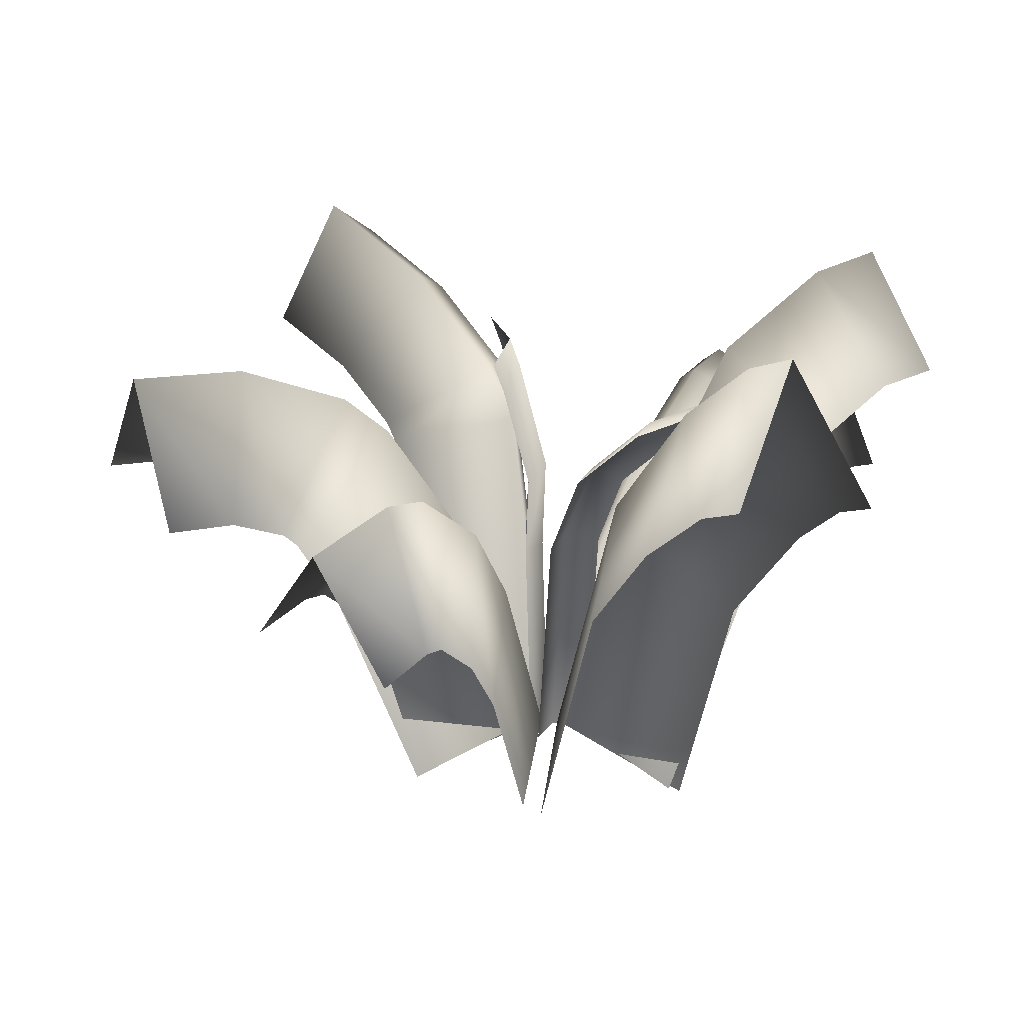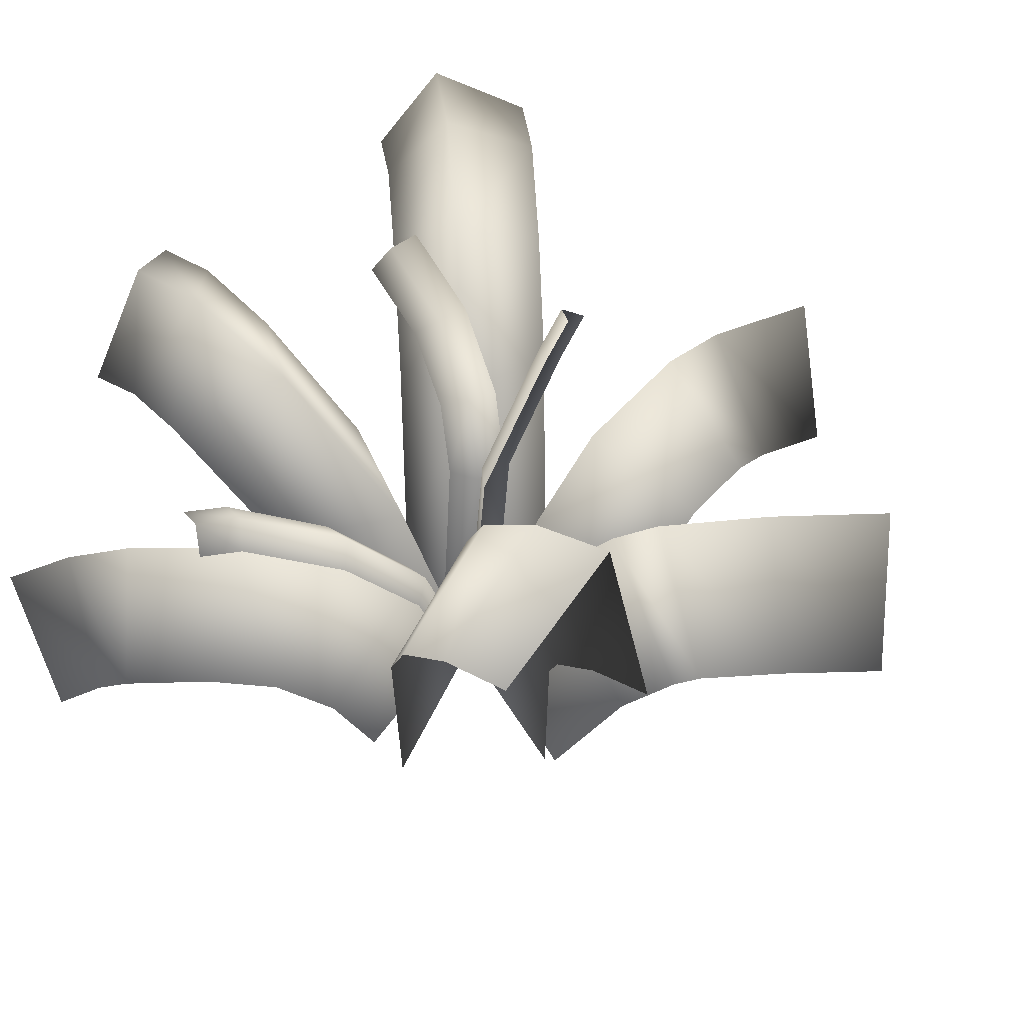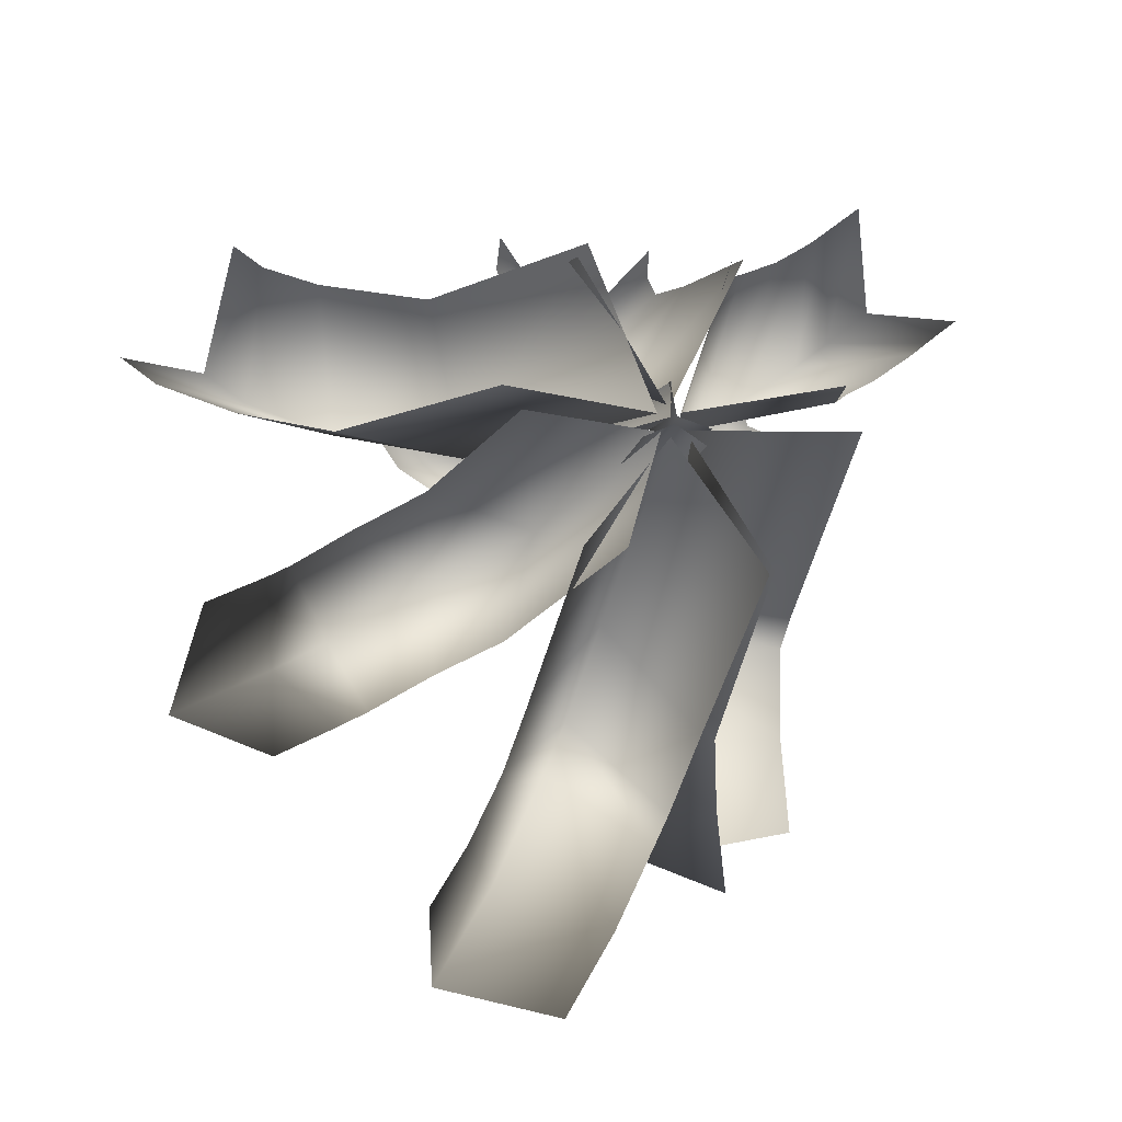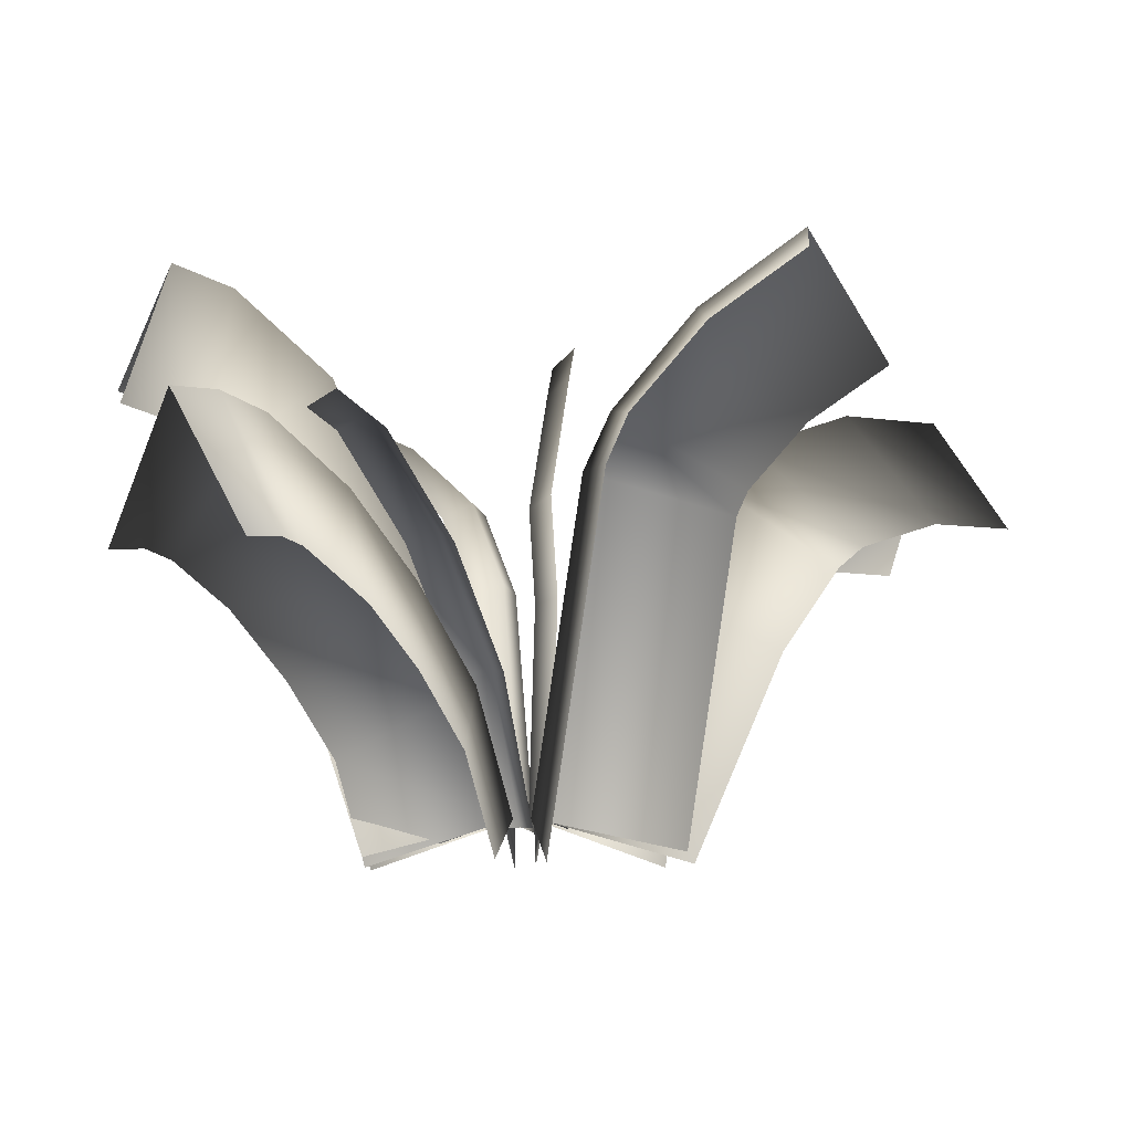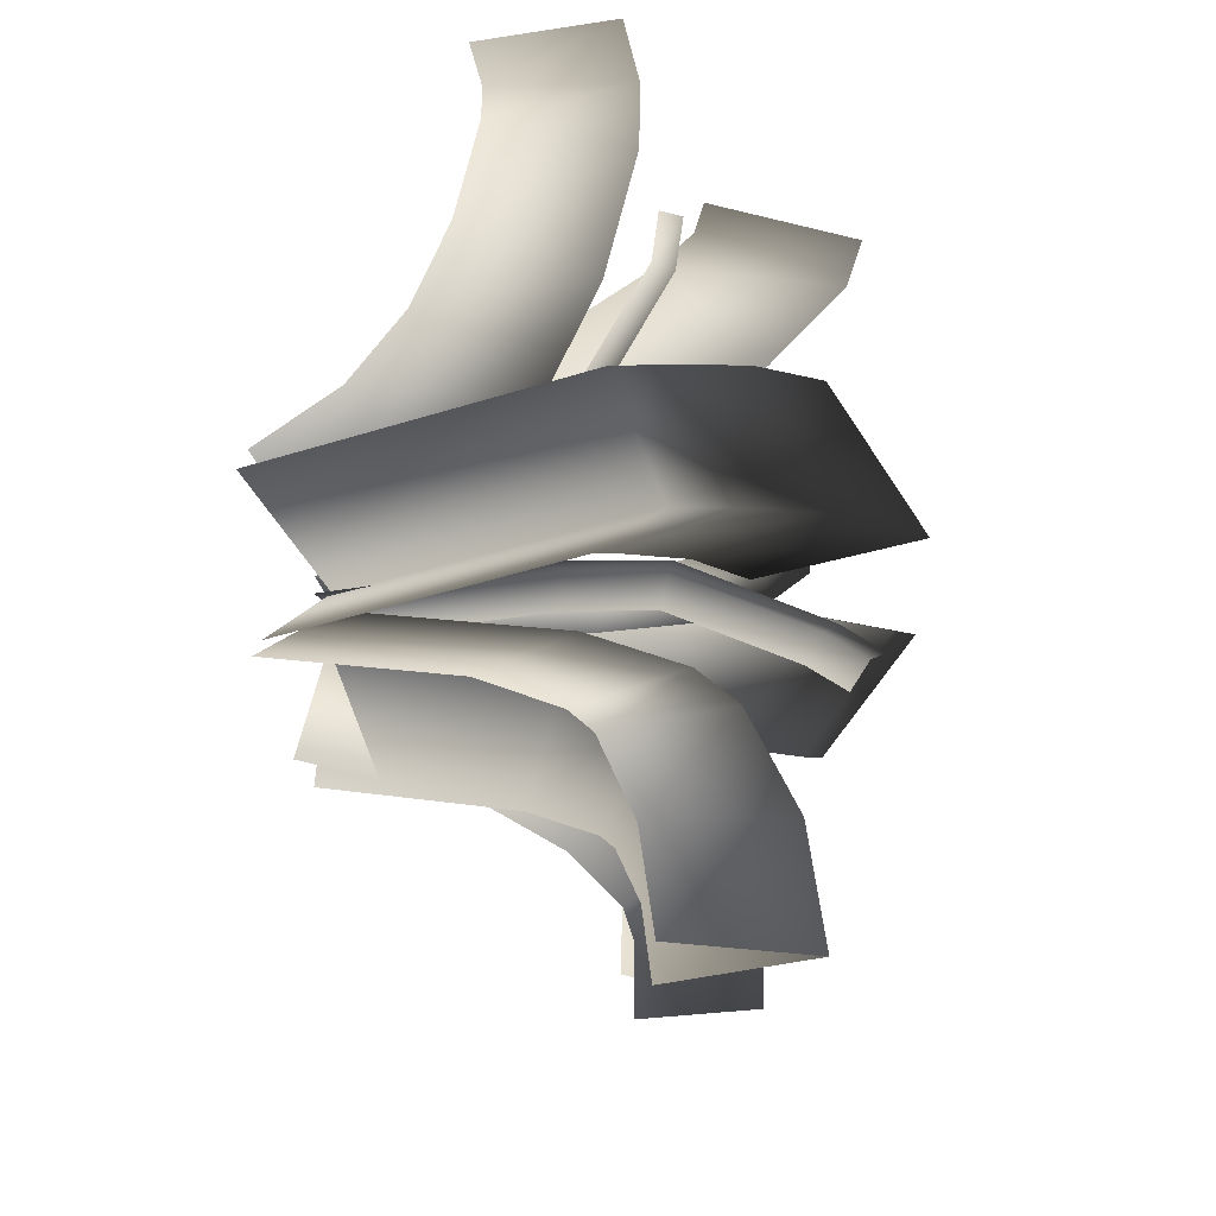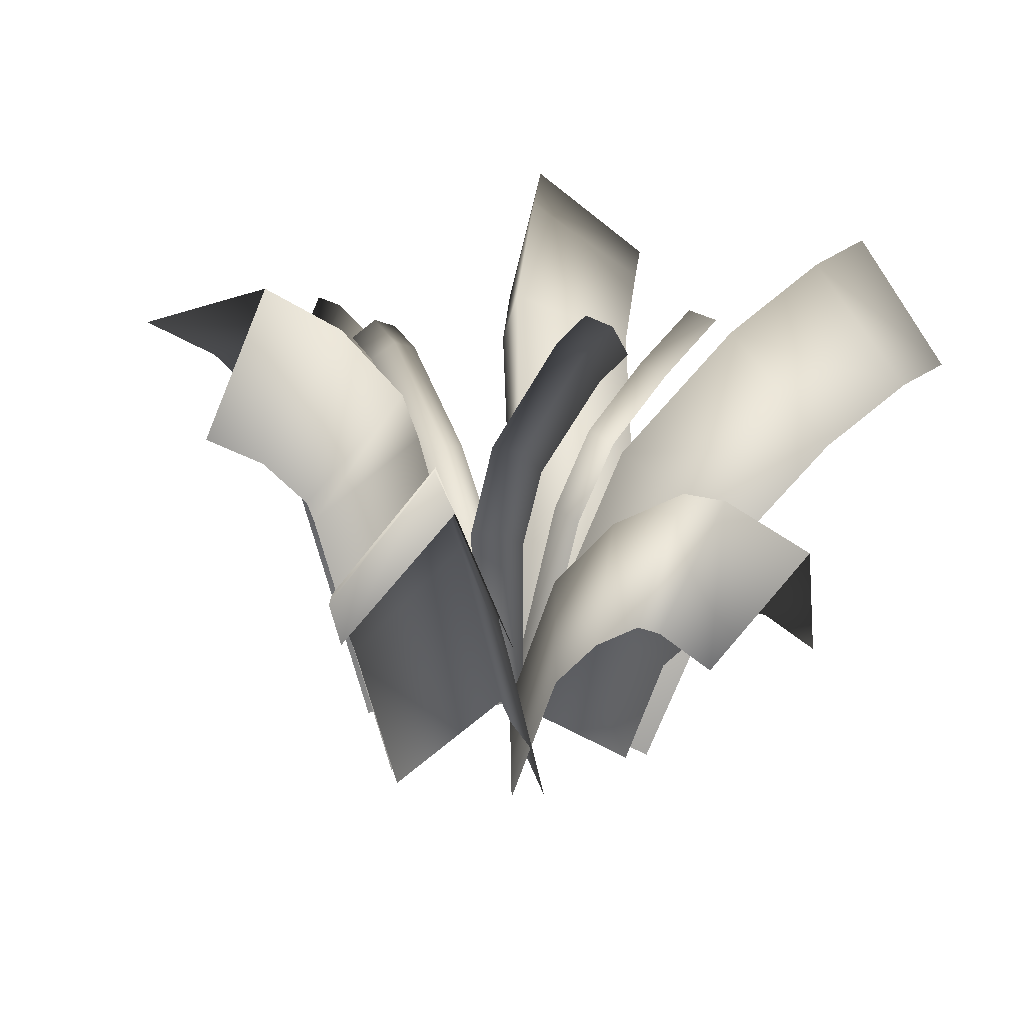
<metadata>
{"format":"obj","ext":"obj","renderer":"f3d","projection":"perspective","resolution":1024,"background":"white","views":[{"elev":18.6,"azim":-87.5,"up":"+Y"},{"elev":53.6,"azim":119.4,"up":"+Y"},{"elev":-21.5,"azim":-17.9,"up":"+Z"},{"elev":-8.4,"azim":84.1,"up":"+Y"},{"elev":-50.8,"azim":101.4,"up":"+Z"},{"elev":23.0,"azim":-161.3,"up":"+Y"}]}
</metadata>
<code>
g spmBbBigFern1_LOD2
v -0.02698 -0.005696 0.2302
v 0.1672 0.9108 0.4203
v 0.01944 0.01343 0.02194
v 0.2235 0.9667 0.2214
v 0.2255 -0.001767 -0.03472
v 0.4222 0.9179 0.1579
v 0.5908 1.662 0.7594
v 0.649 1.722 0.562
v 0.8251 1.631 0.48
v 1.113 2.231 1.18
v 1.202 2.319 1.007
v 1.353 2.205 0.9048
v 1.338 2.319 1.359
v 1.435 2.411 1.192
v 1.572 2.291 1.079
v 0.1908 -0.008242 -0.1484
v 0.1814 1.411 -0.1889
v 0.004556 0.01364 -0.02728
v -0.003124 1.38 -0.06738
v -0.1898 0.01321 -0.1371
v -0.1971 1.367 -0.1771
v 0.03082 2.067 -0.1625
v -0.1474 2.006 -0.04278
v -0.3226 1.924 -0.1542
v -0.4793 2.929 -0.3304
v -0.6313 2.828 -0.2018
v -0.7743 2.689 -0.302
v -0.6961 3.169 -0.3866
v -0.845 3.064 -0.2572
v -0.9816 2.918 -0.3557
v -0.2288 -0.007715 -0.0847
v -0.545 1.515 0.005442
v -0.02124 0.01402 0.01024
v -0.3406 1.556 0.1006
v -0.00985 0.01536 0.2392
v -0.3207 1.522 0.3264
v -0.7332 2.054 0.1875
v -0.5291 2.097 0.2823
v -0.4833 1.998 0.4839
v -0.9963 2.459 0.574
v -0.7866 2.497 0.6587
v -0.7084 2.348 0.815
v -1.215 2.725 1.093
v -0.9985 2.753 1.163
v -0.8967 2.575 1.265
v 0.2907 -0.2415 0.9706
v 0.4875 0.3751 1.157
v 0.06392 0.0638 0.07129
v 0.3288 0.8473 0.3172
v 0.9822 -0.2159 0.2504
v 1.181 0.3866 0.4384
v 0.7653 0.8148 1.448
v 0.6839 1.431 0.6954
v 1.441 0.8143 0.7127
v 1.153 1.179 1.774
v 1.168 1.887 1.102
v 1.788 1.139 1.005
v 1.5 1.403 2.087
v 1.702 2.207 1.571
v 2.193 1.388 1.368
v 1.653 1.443 2.231
v 1.984 2.271 1.832
v 2.322 1.421 1.489
v 1.864 1.403 2.414
v 2.276 2.226 2.089
v 2.522 1.383 1.663
v 1.06 -0.2321 -0.03881
v 1.528 1.984 -0.3274
v 0.08608 0.06449 -0.03697
v 0.5199 2.125 -0.3066
v 0.5266 -0.1498 -0.9292
v 0.9462 1.794 -1.17
v 1.565 2.28 -0.4541
v 0.5696 2.492 -0.4716
v 0.9641 1.95 -1.237
v 1.758 2.784 -0.883
v 0.7923 3.093 -0.9701
v 1.116 2.336 -1.569
v 1.966 3.166 -1.424
v 1.036 3.541 -1.6
v 1.288 2.652 -2.025
v 0.4655 -0.2193 -0.9793
v 0.5296 1.049 -1.516
v -0.001758 0.06603 -0.0885
v 0.06884 1.533 -0.7123
v -0.6003 -0.1568 -0.9163
v -0.5363 1.103 -1.448
v 0.5063 1.565 -1.868
v 0.04623 2.163 -1.144
v -0.5516 1.525 -1.717
v 0.4619 1.704 -2.031
v -0.02377 2.406 -1.427
v -0.5778 1.603 -1.802
v 0.2676 1.885 -2.531
v -0.2712 2.668 -2.097
v -0.7053 1.718 -2.12
v -0.03877 1.913 -3.074
v -0.6426 2.706 -2.758
v -0.9297 1.731 -2.511
v -0.3645 -0.2135 -0.9209
v -0.751 0.8504 -1.144
v -0.06089 0.06532 -0.06765
v -0.4716 1.181 -0.3013
v -0.9687 -0.1892 -0.1633
v -1.277 0.683 -0.3475
v -1.061 1.227 -1.258
v -0.9388 1.75 -0.4771
v -1.604 1.076 -0.4694
v -1.388 1.487 -1.436
v -1.494 2.165 -0.7823
v -1.917 1.329 -0.6392
v -1.557 1.514 -1.534
v -1.816 2.233 -0.9735
v -2.054 1.352 -0.7177
v -1.949 1.436 -1.777
v -2.451 2.124 -1.362
v -2.424 1.272 -0.9485
v -1.088 -0.2083 -0.03984
v -1.655 1.433 0.3023
v -0.0821 0.06403 0.04795
v -0.7248 1.892 0.4405
v -0.5961 -0.2311 0.91
v -1.118 1.317 1.221
v -2.15 2.057 0.6282
v -1.38 2.723 0.8664
v -1.665 2.014 1.581
v -2.598 2.449 0.9378
v -1.888 3.163 1.221
v -1.976 2.292 1.794
v -2.819 2.556 1.142
v -2.155 3.297 1.463
v -2.16 2.379 1.966
v -0.6447 -0.1904 0.8365
v -0.5917 1.118 1.274
v -0.01105 0.0652 0.09076
v 0.03843 1.302 0.5047
v 0.3782 -0.1834 0.9906
v 0.4134 0.8839 1.346
v -0.3493 2.251 1.81
v 0.3101 2.717 1.2
v 0.6691 2.112 1.926
v -0.2981 2.624 2.223
v 0.3834 3.241 1.801
v 0.7021 2.362 2.187
v -0.2434 2.723 2.525
v 0.4514 3.37 2.177
v 0.7484 2.441 2.443
g spmBbBigFern1_LOD2_0
f 2 3 1
f 3 2 4
f 4 5 3
f 5 4 6
f 7 4 2
f 4 7 8
f 8 6 4
f 6 8 9
f 10 8 7
f 8 10 11
f 11 9 8
f 9 11 12
f 13 11 10
f 11 13 14
f 14 12 11
f 12 14 15
f 17 18 16
f 18 17 19
f 19 20 18
f 20 19 21
f 22 19 17
f 19 22 23
f 23 21 19
f 21 23 24
f 25 23 22
f 23 25 26
f 26 24 23
f 24 26 27
f 28 26 25
f 26 28 29
f 29 27 26
f 27 29 30
f 32 33 31
f 33 32 34
f 34 35 33
f 35 34 36
f 37 34 32
f 34 37 38
f 38 36 34
f 36 38 39
f 40 38 37
f 38 40 41
f 41 39 38
f 39 41 42
f 43 41 40
f 41 43 44
f 44 42 41
f 42 44 45
f 47 48 46
f 48 47 49
f 49 50 48
f 50 49 51
f 52 49 47
f 49 52 53
f 53 51 49
f 51 53 54
f 55 53 52
f 53 55 56
f 56 54 53
f 54 56 57
f 58 56 55
f 56 58 59
f 59 57 56
f 57 59 60
f 61 59 58
f 59 61 62
f 62 60 59
f 60 62 63
f 64 62 61
f 62 64 65
f 65 63 62
f 63 65 66
f 68 69 67
f 69 68 70
f 70 71 69
f 71 70 72
f 73 70 68
f 70 73 74
f 74 72 70
f 72 74 75
f 76 74 73
f 74 76 77
f 77 75 74
f 75 77 78
f 79 77 76
f 77 79 80
f 80 78 77
f 78 80 81
f 83 84 82
f 84 83 85
f 85 86 84
f 86 85 87
f 88 85 83
f 85 88 89
f 89 87 85
f 87 89 90
f 91 89 88
f 89 91 92
f 92 90 89
f 90 92 93
f 94 92 91
f 92 94 95
f 95 93 92
f 93 95 96
f 97 95 94
f 95 97 98
f 98 96 95
f 96 98 99
f 101 102 100
f 102 101 103
f 103 104 102
f 104 103 105
f 106 103 101
f 103 106 107
f 107 105 103
f 105 107 108
f 109 107 106
f 107 109 110
f 110 108 107
f 108 110 111
f 112 110 109
f 110 112 113
f 113 111 110
f 111 113 114
f 115 113 112
f 113 115 116
f 116 114 113
f 114 116 117
f 119 120 118
f 120 119 121
f 121 122 120
f 122 121 123
f 124 121 119
f 121 124 125
f 125 123 121
f 123 125 126
f 127 125 124
f 125 127 128
f 128 126 125
f 126 128 129
f 130 128 127
f 128 130 131
f 131 129 128
f 129 131 132
f 134 135 133
f 135 134 136
f 136 137 135
f 137 136 138
f 139 136 134
f 136 139 140
f 140 138 136
f 138 140 141
f 142 140 139
f 140 142 143
f 143 141 140
f 141 143 144
f 145 143 142
f 143 145 146
f 146 144 143
f 144 146 147

</code>
